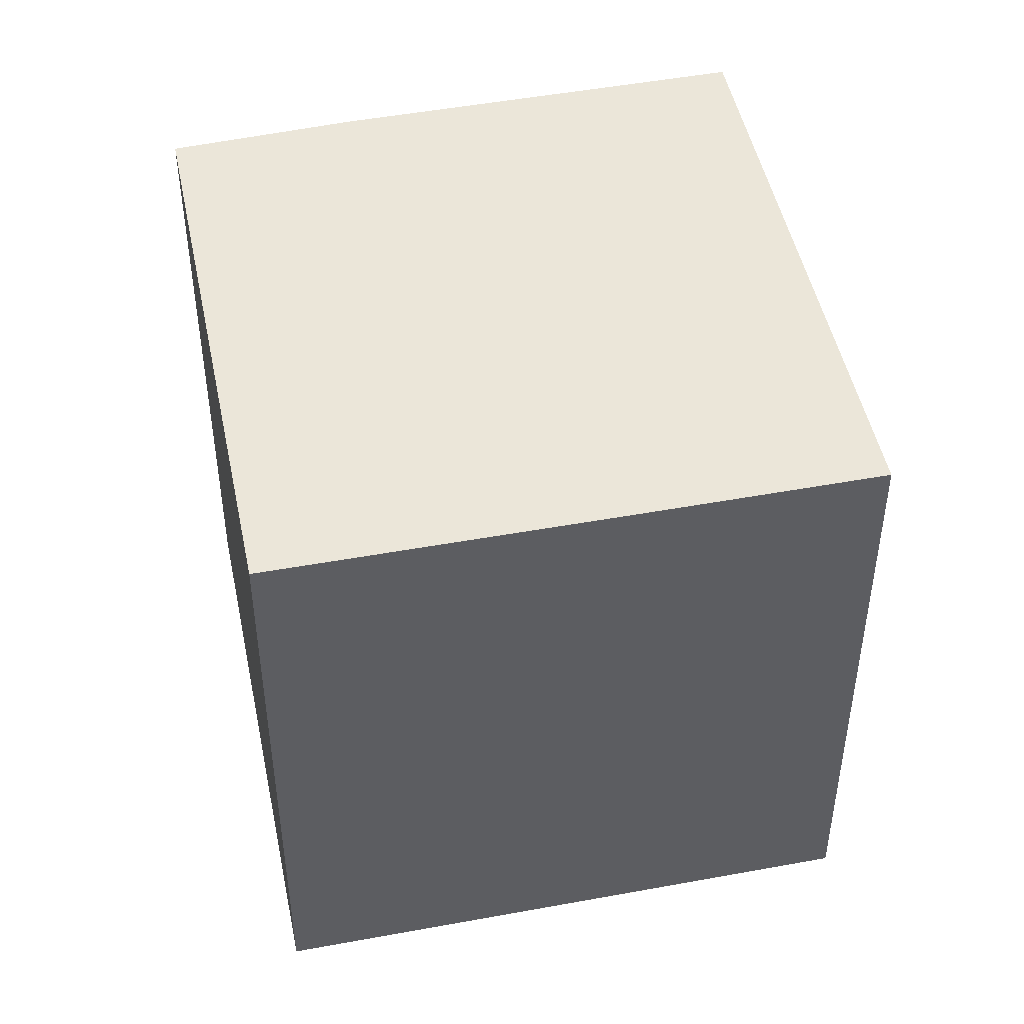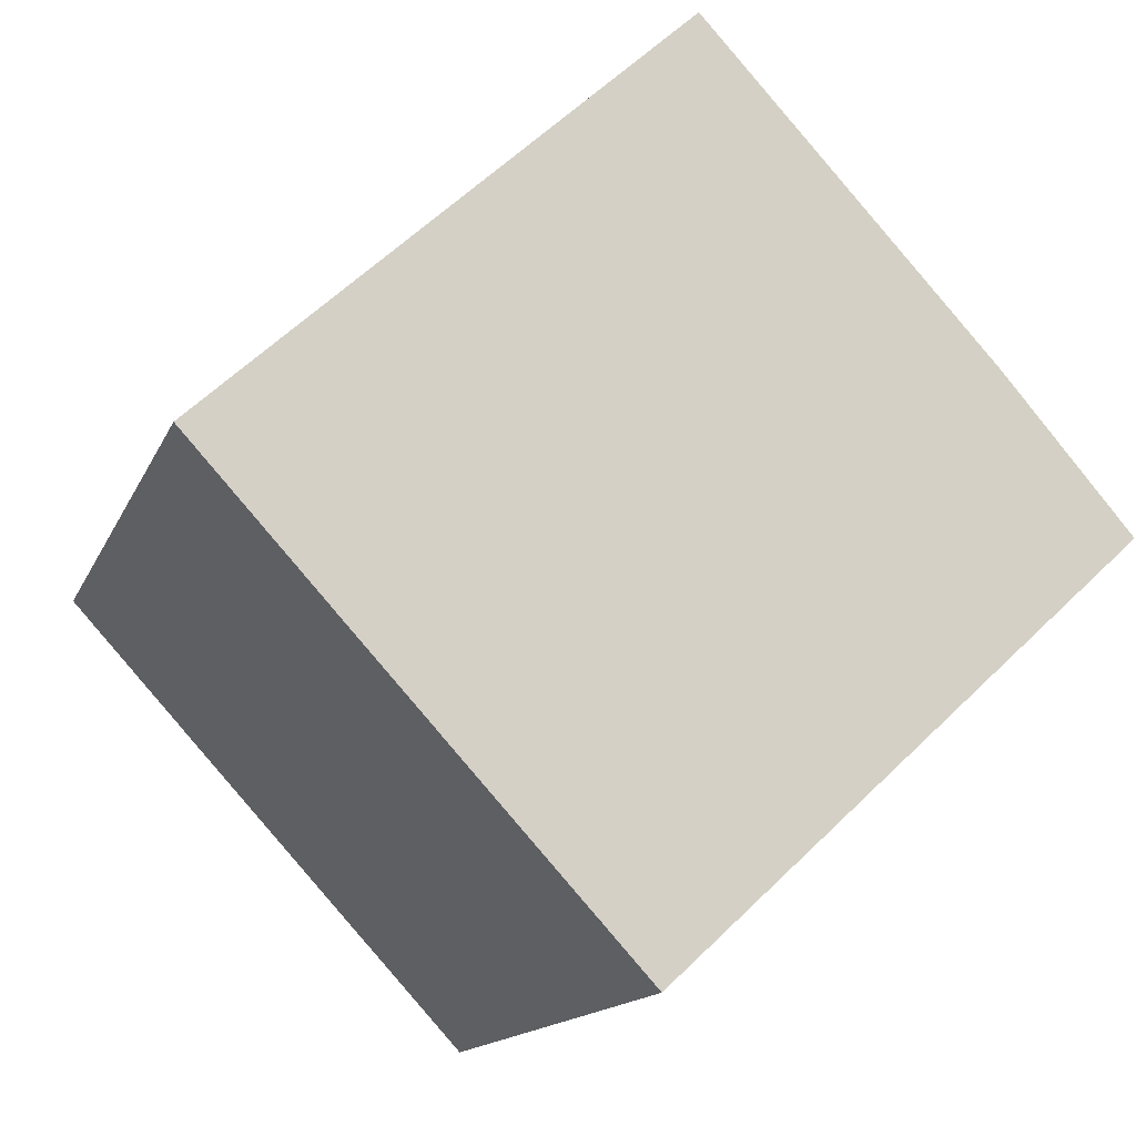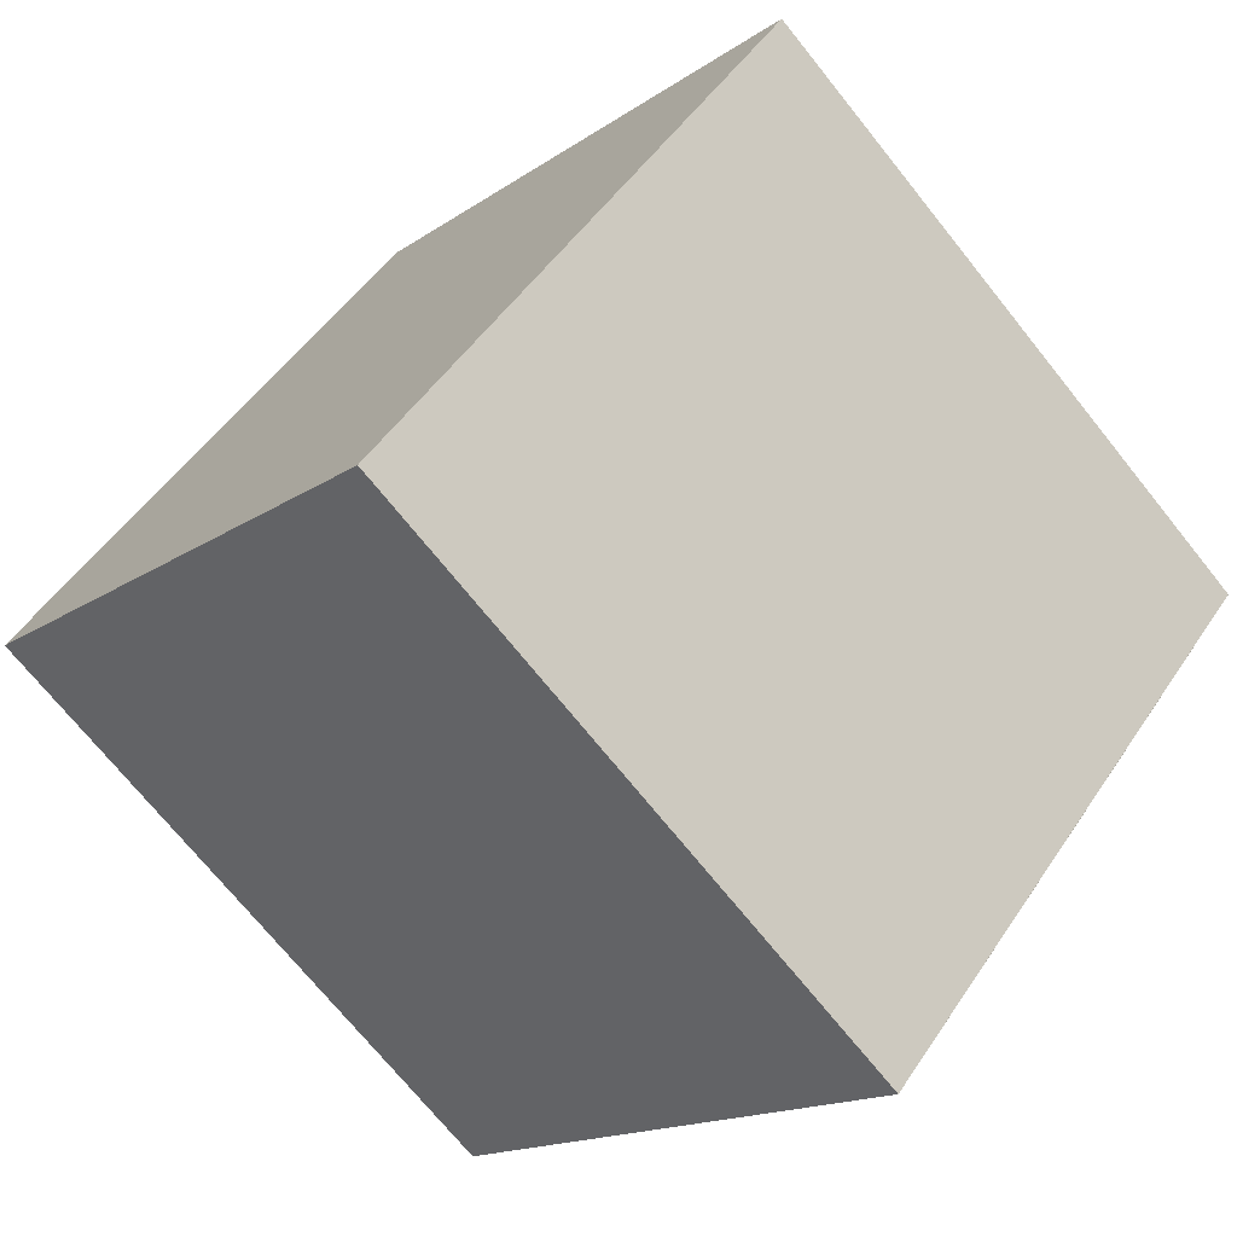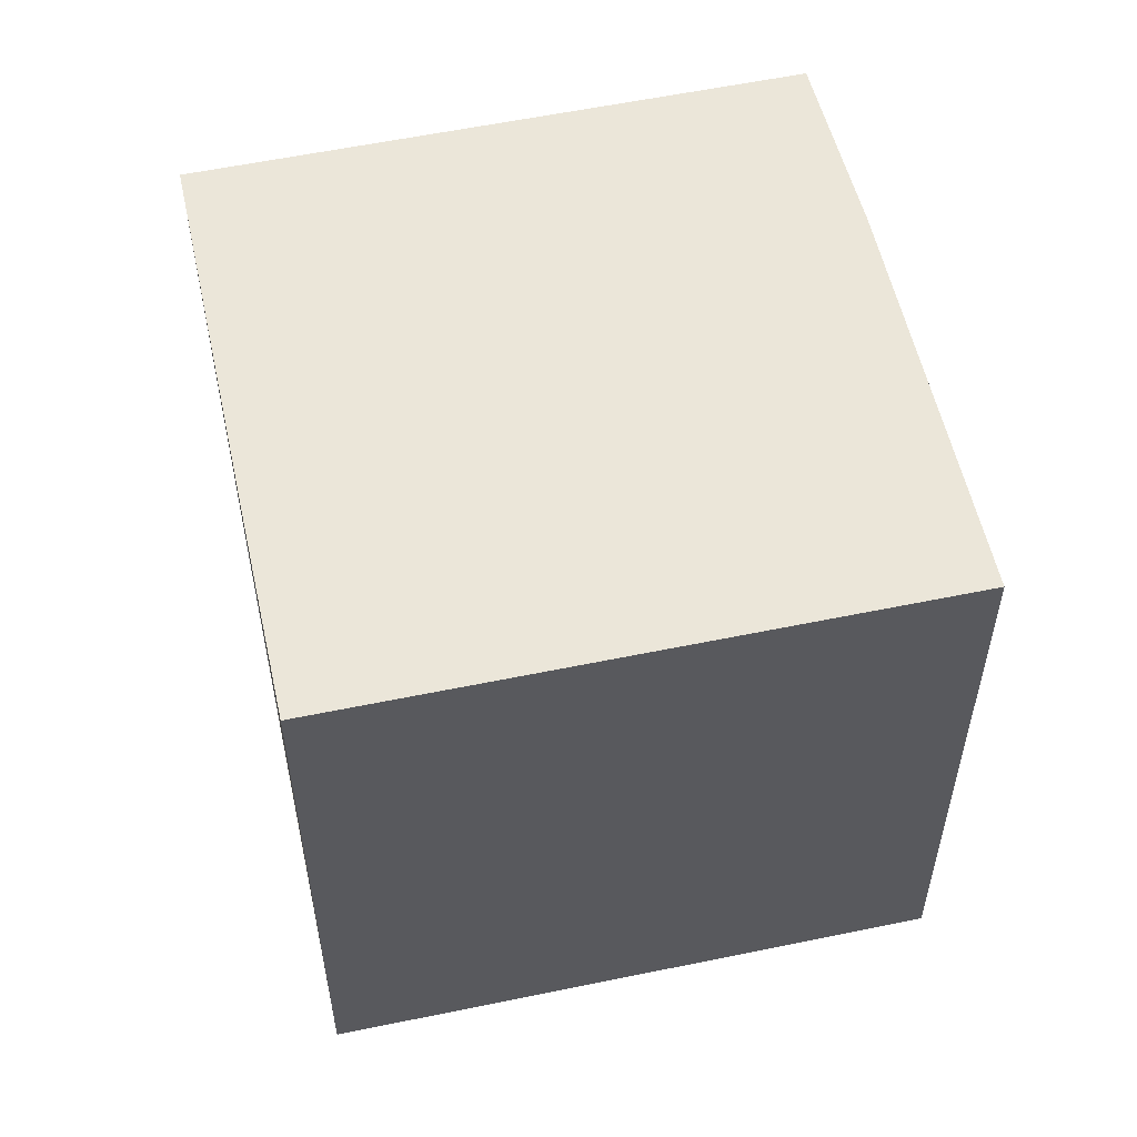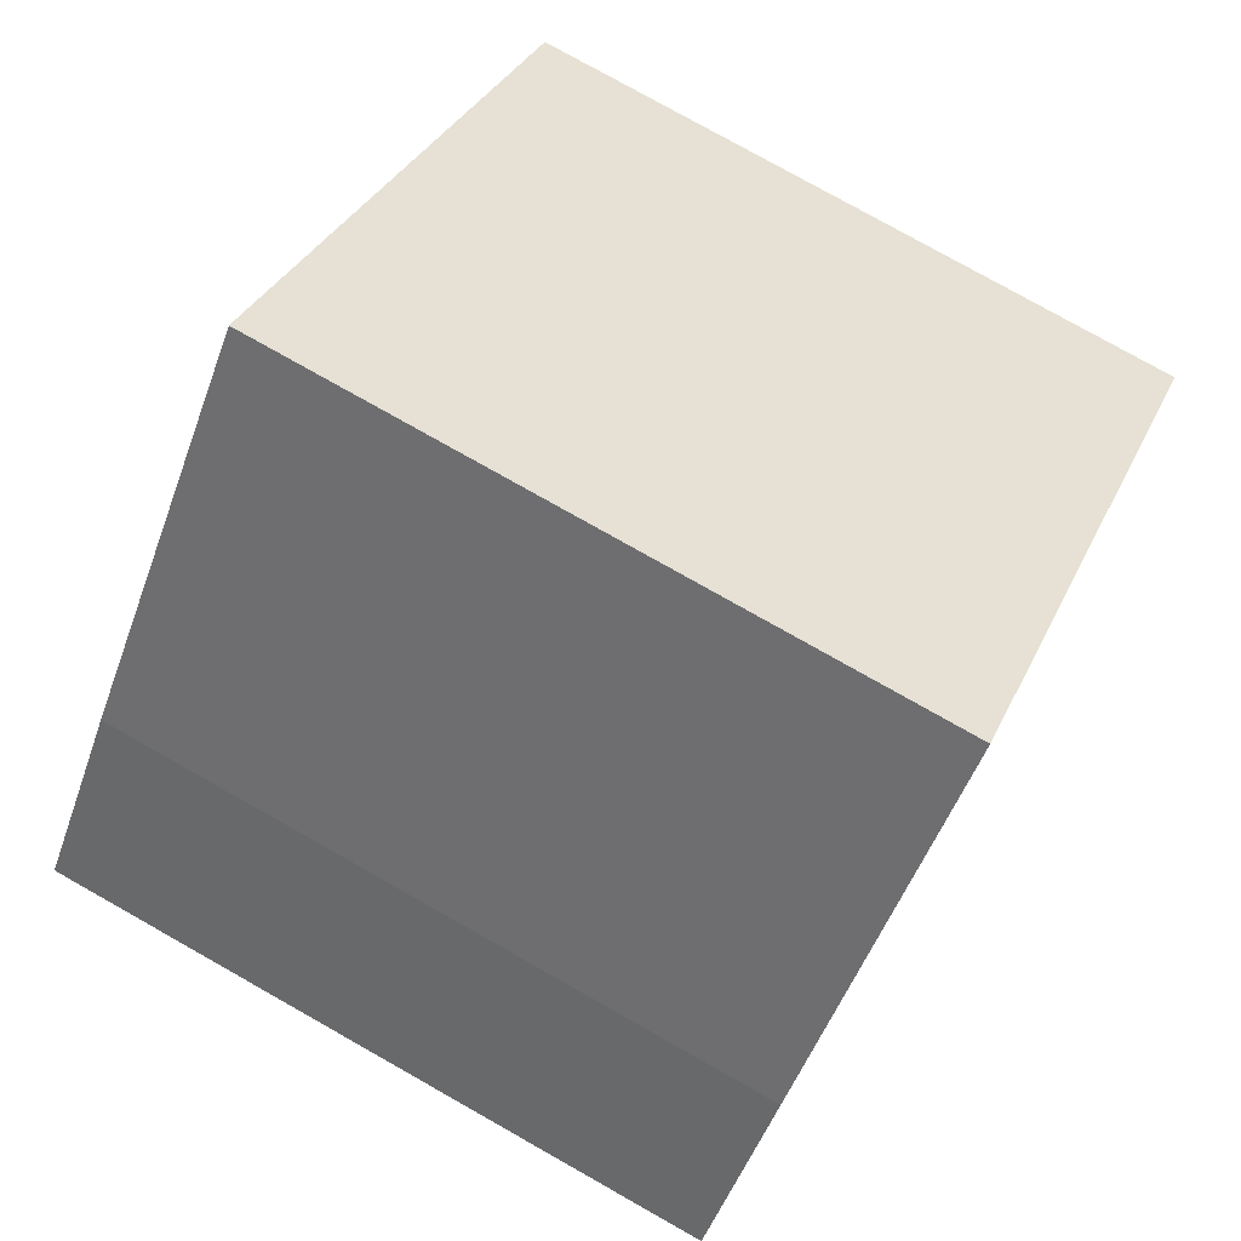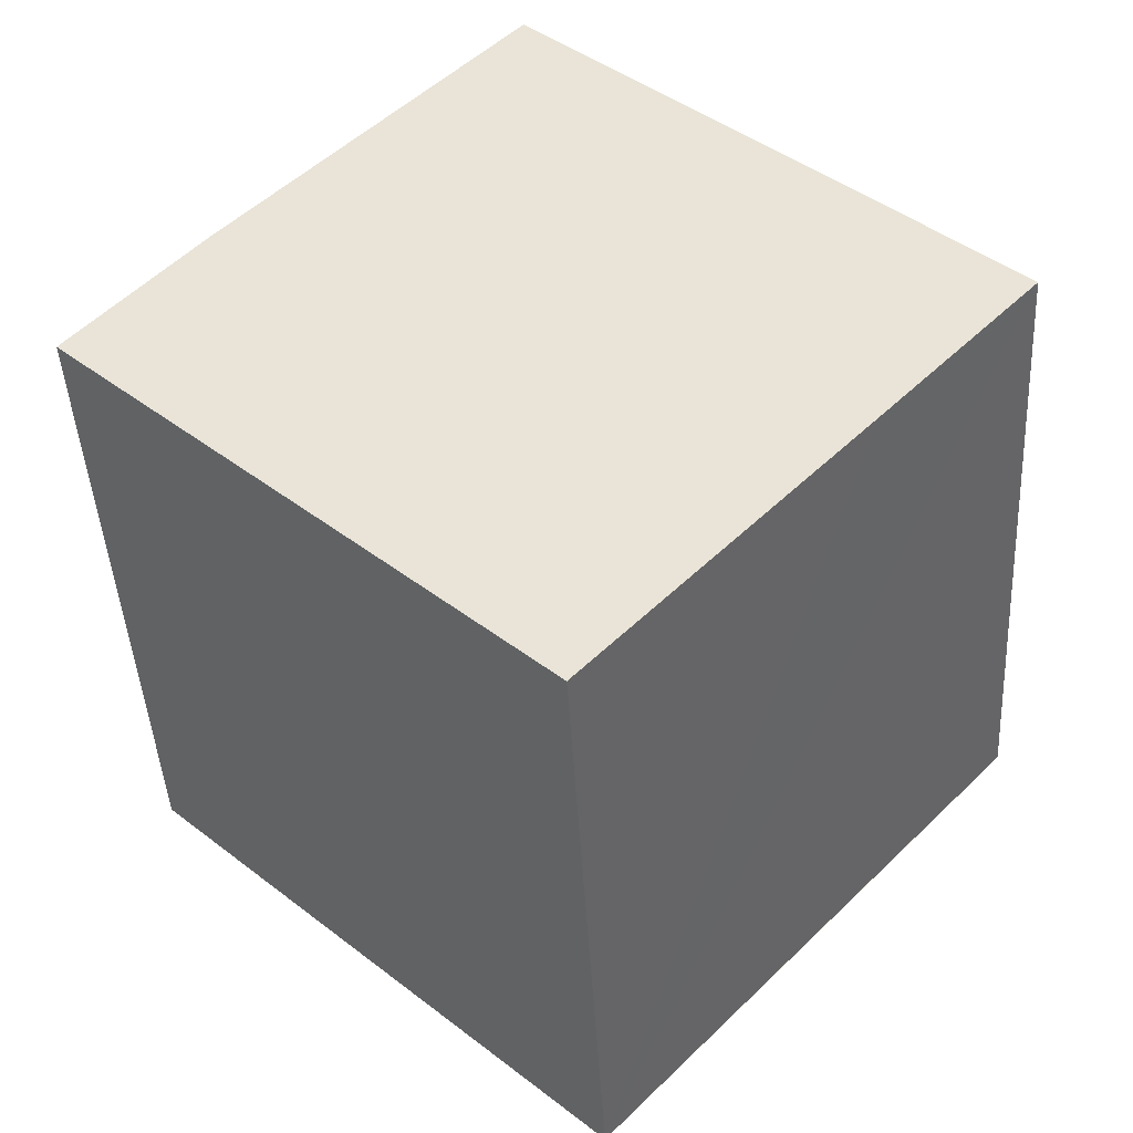
<metadata>
{"format":"obj","ext":"obj","renderer":"f3d","projection":"perspective","resolution":1024,"background":"white","views":[{"elev":48.1,"azim":-144.4,"up":"+Y"},{"elev":-14.3,"azim":-16.9,"up":"+Z"},{"elev":-71.4,"azim":-141.3,"up":"+Z"},{"elev":56.8,"azim":-55.1,"up":"+Y"},{"elev":78.6,"azim":119.4,"up":"+Z"},{"elev":-44.1,"azim":-176.8,"up":"+Z"}]}
</metadata>
<code>
v  4.707 6.65 4.377
v  1.577 6.65 -1.711
v  0 6.65 4.072e-16
v  4.268 6.65 -4.618
v  8.912 6.65 -0.318
v  7.629 6.65 1.185
v  8.912 1.947e-17 -0.318
v  4.268 2.828e-16 -4.618
v  0 0 0
v  1.577 1.048e-16 -1.711
v  4.707 -2.68e-16 4.377
v  7.629 -7.256e-17 1.185
g defaultobject
f 1 2 3
f 2 1 4
f 4 1 5
f 5 1 6
f 7 4 5
f 4 7 8
f 8 2 4
f 2 8 3
f 3 8 9
f 9 8 10
f 9 1 3
f 1 9 11
f 12 5 6
f 5 12 7
f 11 6 1
f 6 11 12
f 10 11 9
f 11 10 8
f 11 8 7
f 11 7 12

</code>
